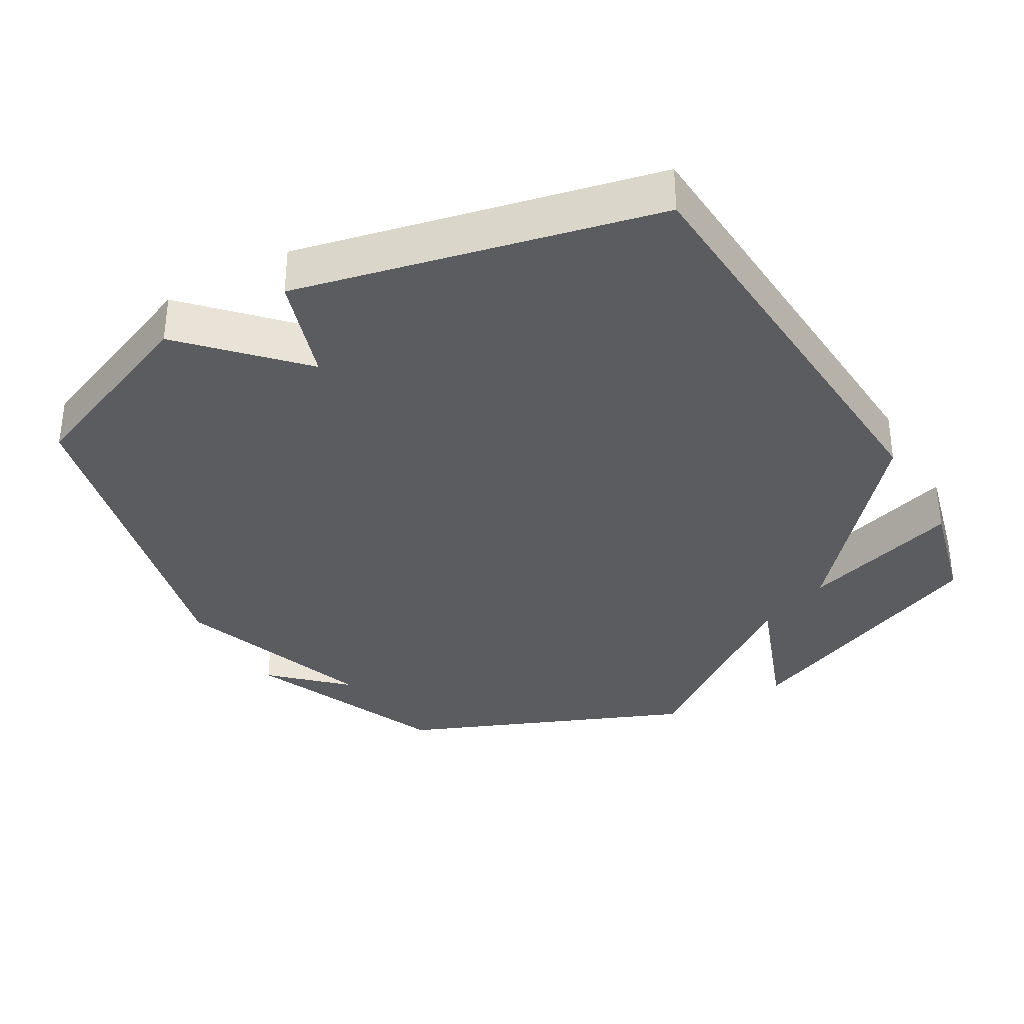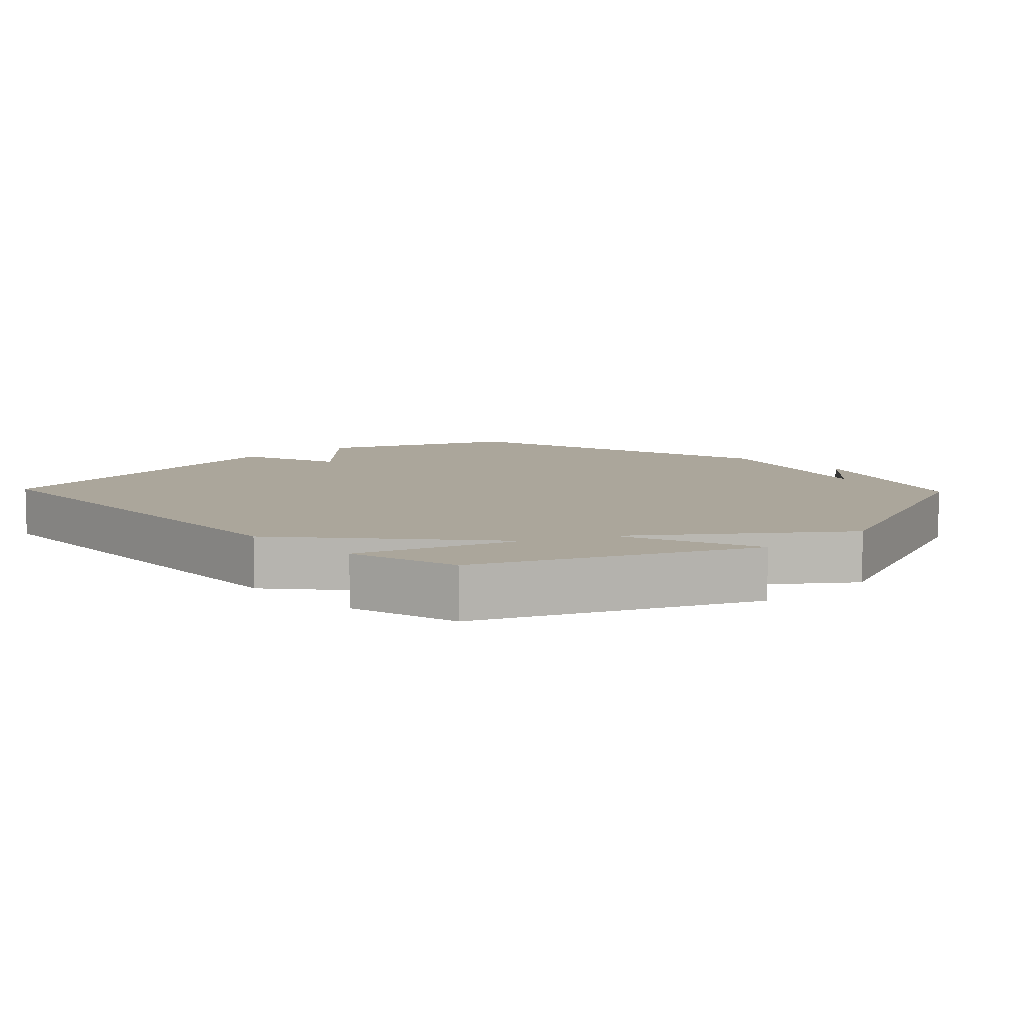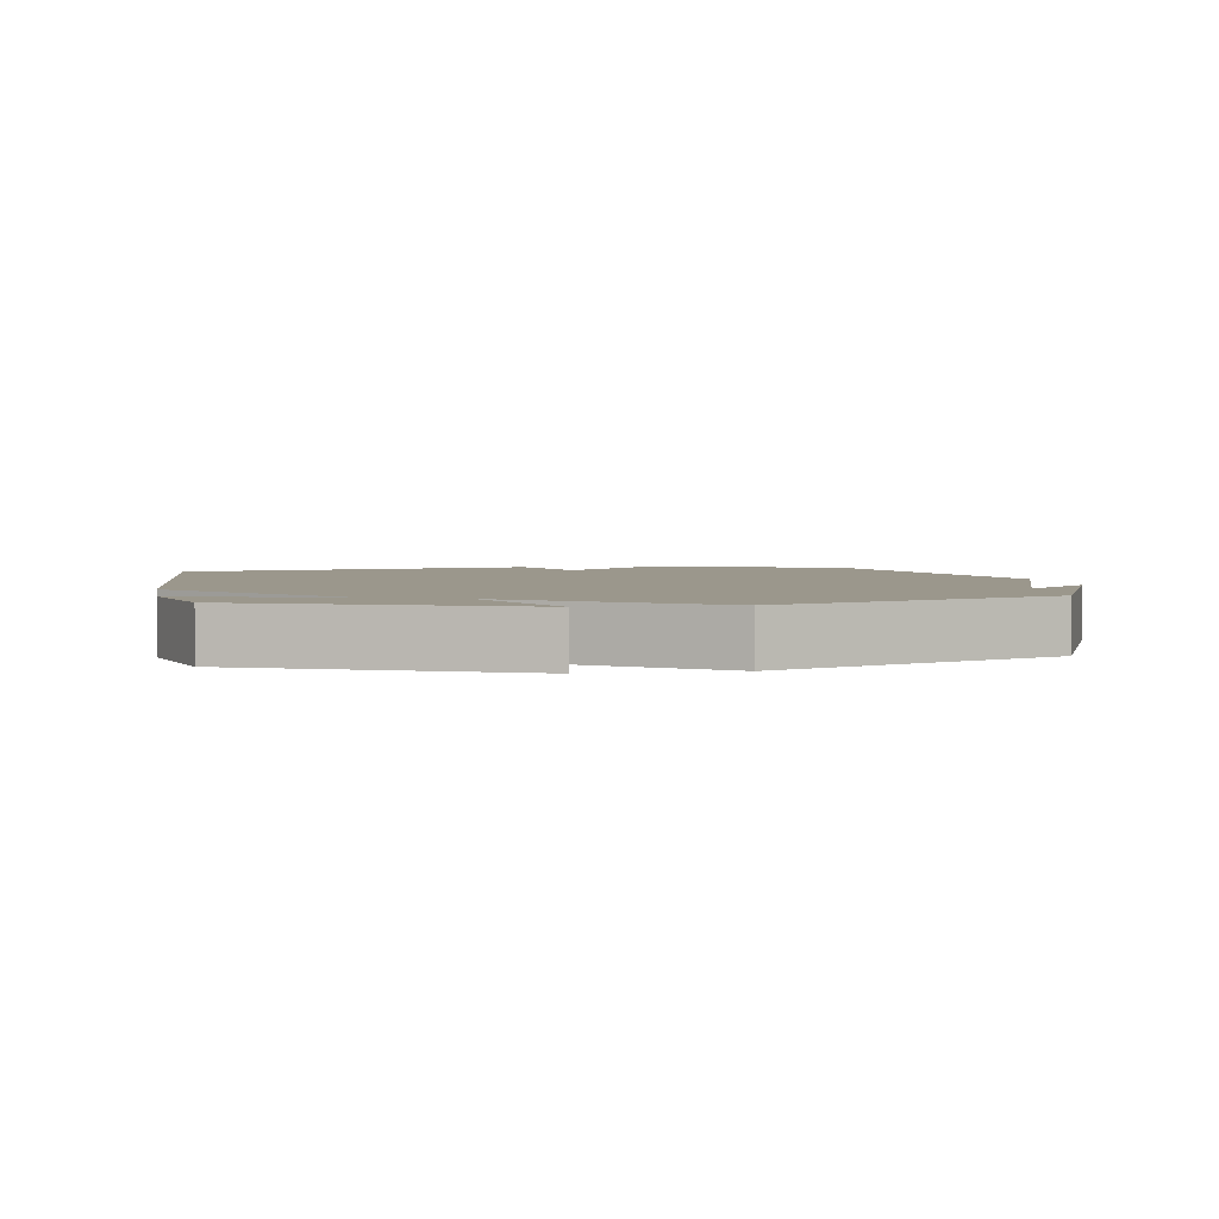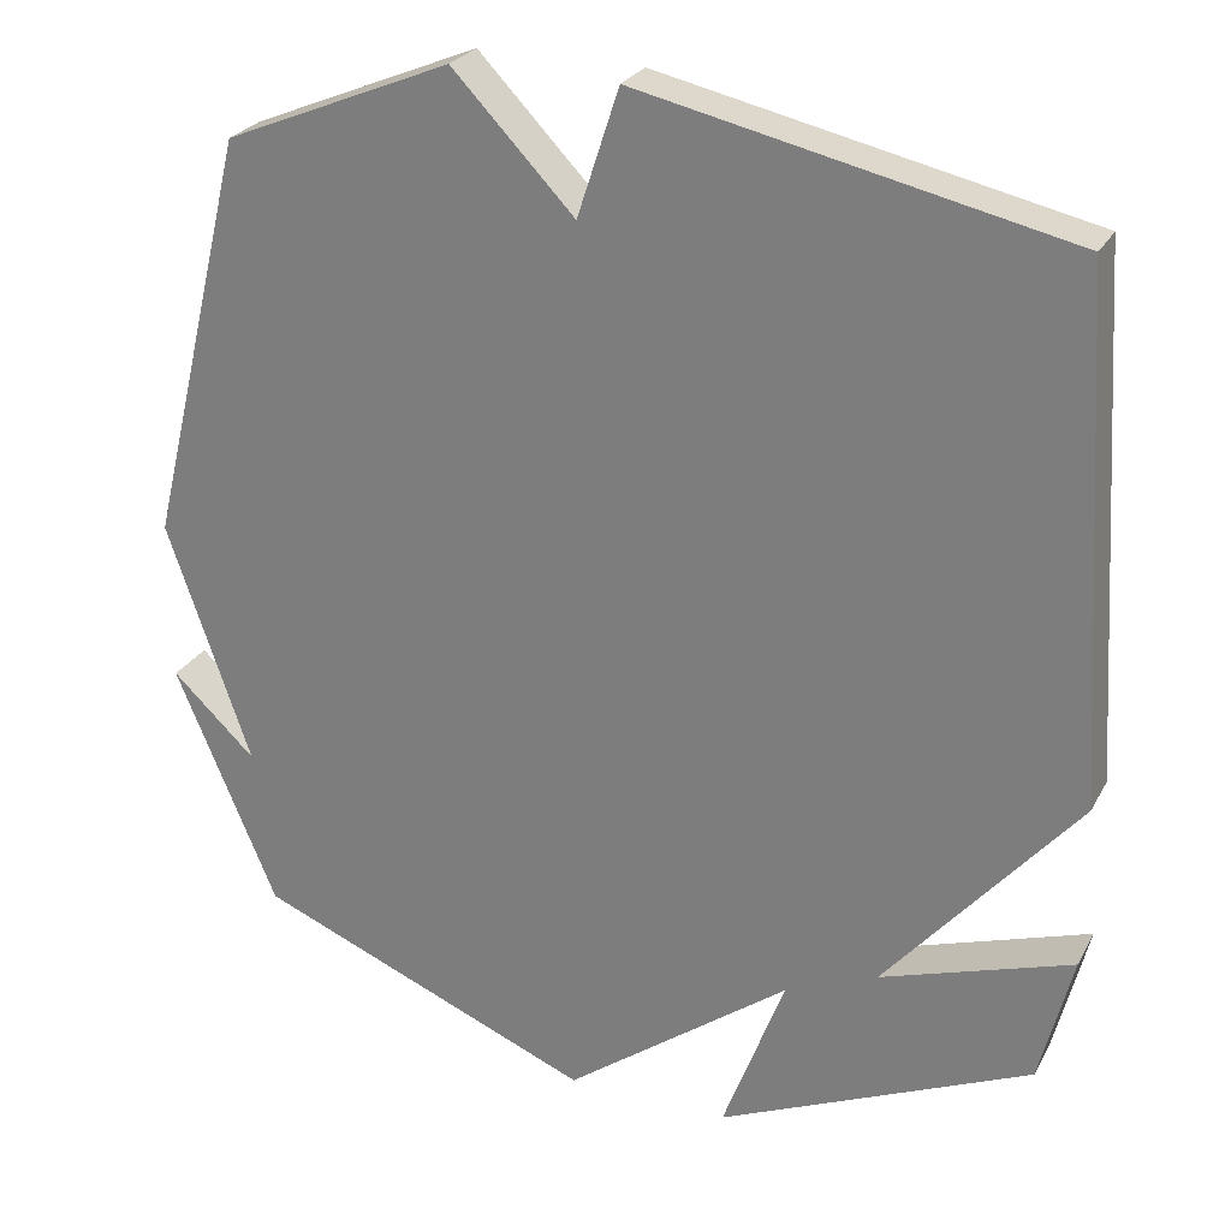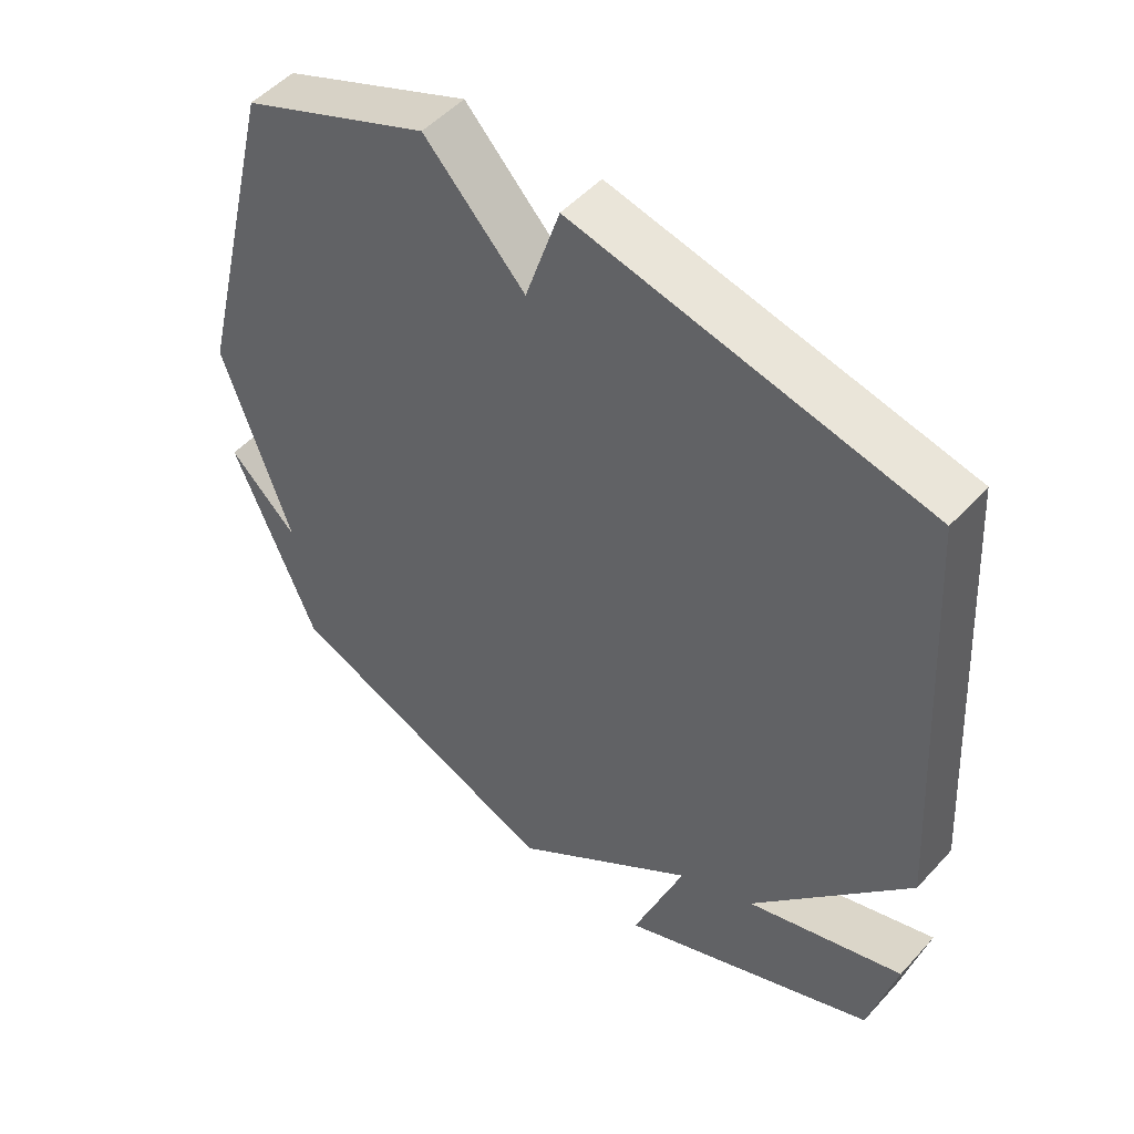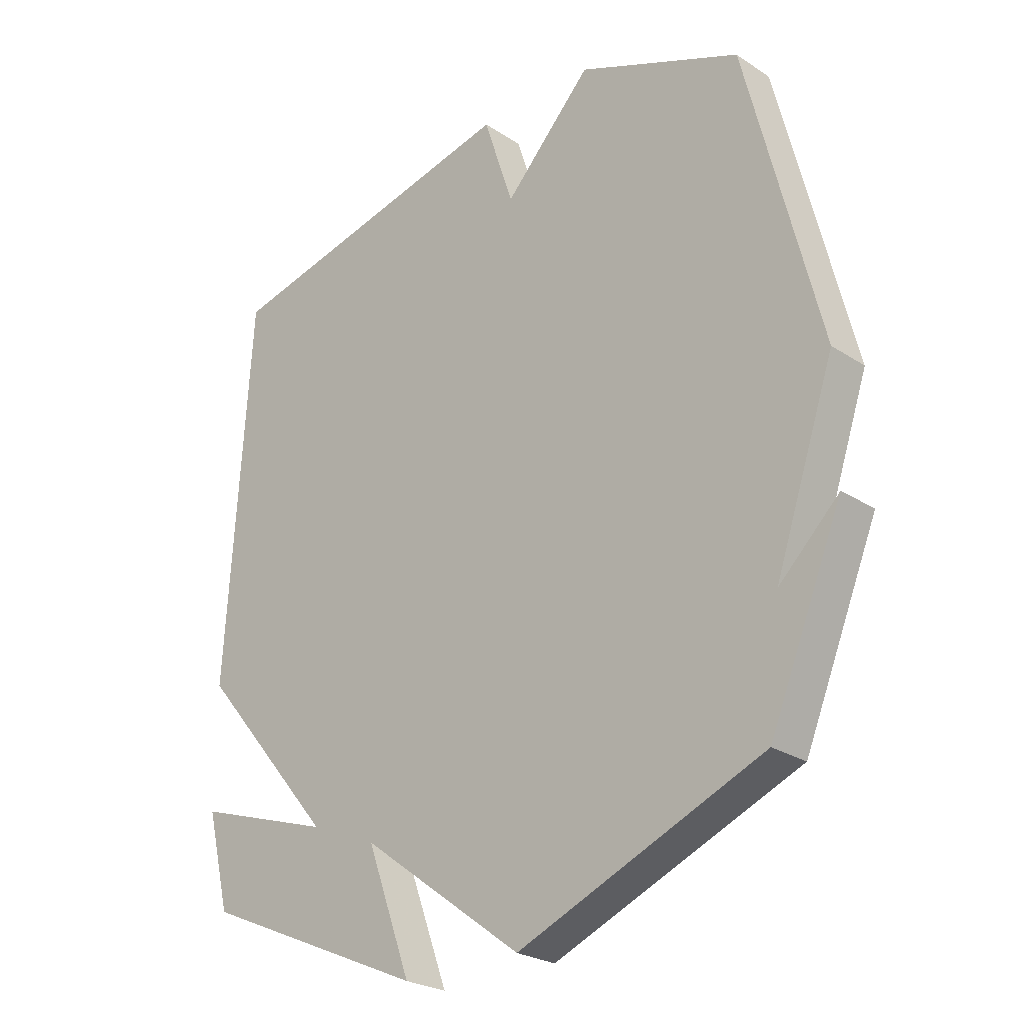
<metadata>
{"format":"obj","ext":"obj","renderer":"f3d","projection":"perspective","resolution":1024,"background":"white","views":[{"elev":-34.5,"azim":29.8,"up":"+Y"},{"elev":8.0,"azim":136.3,"up":"+Y"},{"elev":2.8,"azim":169.9,"up":"+Y"},{"elev":26.2,"azim":23.0,"up":"+Z"},{"elev":50.6,"azim":40.6,"up":"+Z"},{"elev":-25.6,"azim":-136.2,"up":"+Z"}]}
</metadata>
<code>
v -0.5 0.07 -0.5
v -0.624 0.07 -0.204
v -0.522 0.07 -0.301
v -0.624 0.07 -0.004
v -0.5 0.07 0.5
v -0.222 0.07 0.615
v -0.073 0.07 0.459
v -0.022 0.07 0.615
v 0.5 0.07 0.5
v 0.54 0.07 -0.139
v 0.306 0.07 -0.416
v 0.54 0.07 -0.339
v 0.5 0.07 -0.5
v 0.116 0.07 -0.67
v 0.192 0.07 -0.464
v -0.084 0.07 -0.67
v -0.5 0 -0.5
v -0.624 0 -0.204
v -0.522 0 -0.301
v -0.624 0 -0.004
v -0.5 0 0.5
v -0.222 0 0.615
v -0.073 0 0.459
v -0.022 0 0.615
v 0.5 0 0.5
v 0.54 0 -0.139
v 0.306 0 -0.416
v 0.54 0 -0.339
v 0.5 0 -0.5
v 0.116 0 -0.67
v 0.192 0 -0.464
v -0.084 0 -0.67
f 15 16 1
f 13 14 15
f 12 13 15
f 11 12 15
f 10 11 15
f 9 10 15
f 8 9 15
f 7 8 15
f 6 7 15
f 5 6 15
f 4 5 15
f 3 4 15
f 3 15 1
f 1 2 3
f 17 32 31
f 31 30 29
f 31 29 28
f 31 28 27
f 31 27 26
f 31 26 25
f 31 25 24
f 31 24 23
f 31 23 22
f 31 22 21
f 31 21 20
f 31 20 19
f 17 31 19
f 19 18 17
f 1 17 18 2
f 2 18 19 3
f 3 19 20 4
f 4 20 21 5
f 5 21 22 6
f 6 22 23 7
f 7 23 24 8
f 8 24 25 9
f 9 25 26 10
f 10 26 27 11
f 11 27 28 12
f 12 28 29 13
f 13 29 30 14
f 14 30 31 15
f 15 31 32 16
f 16 32 17 1

</code>
